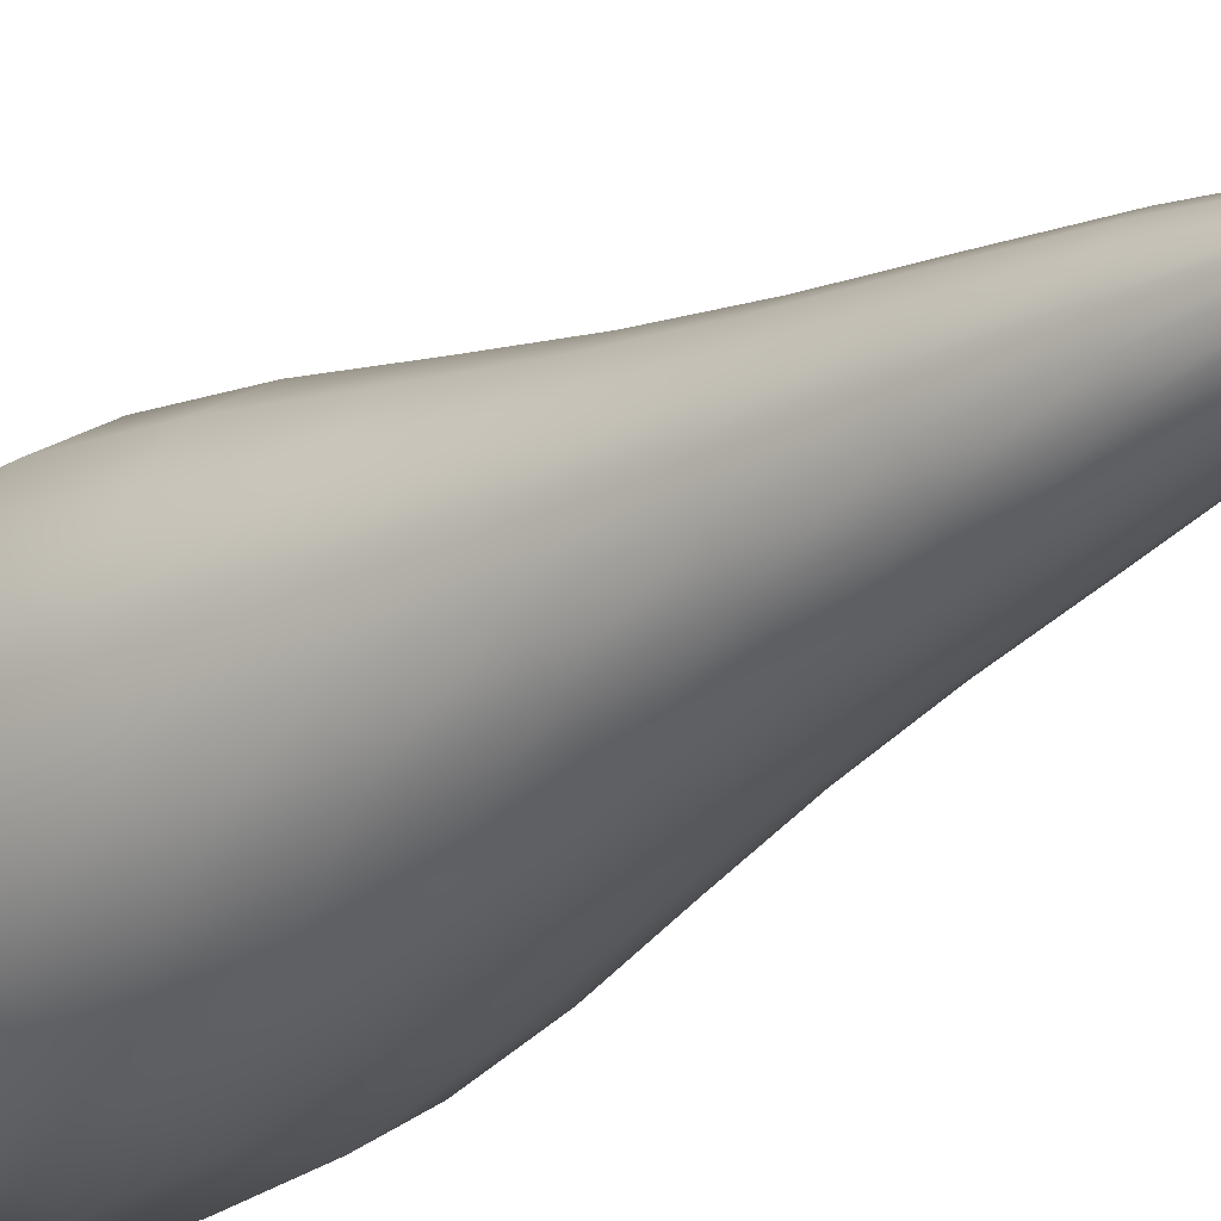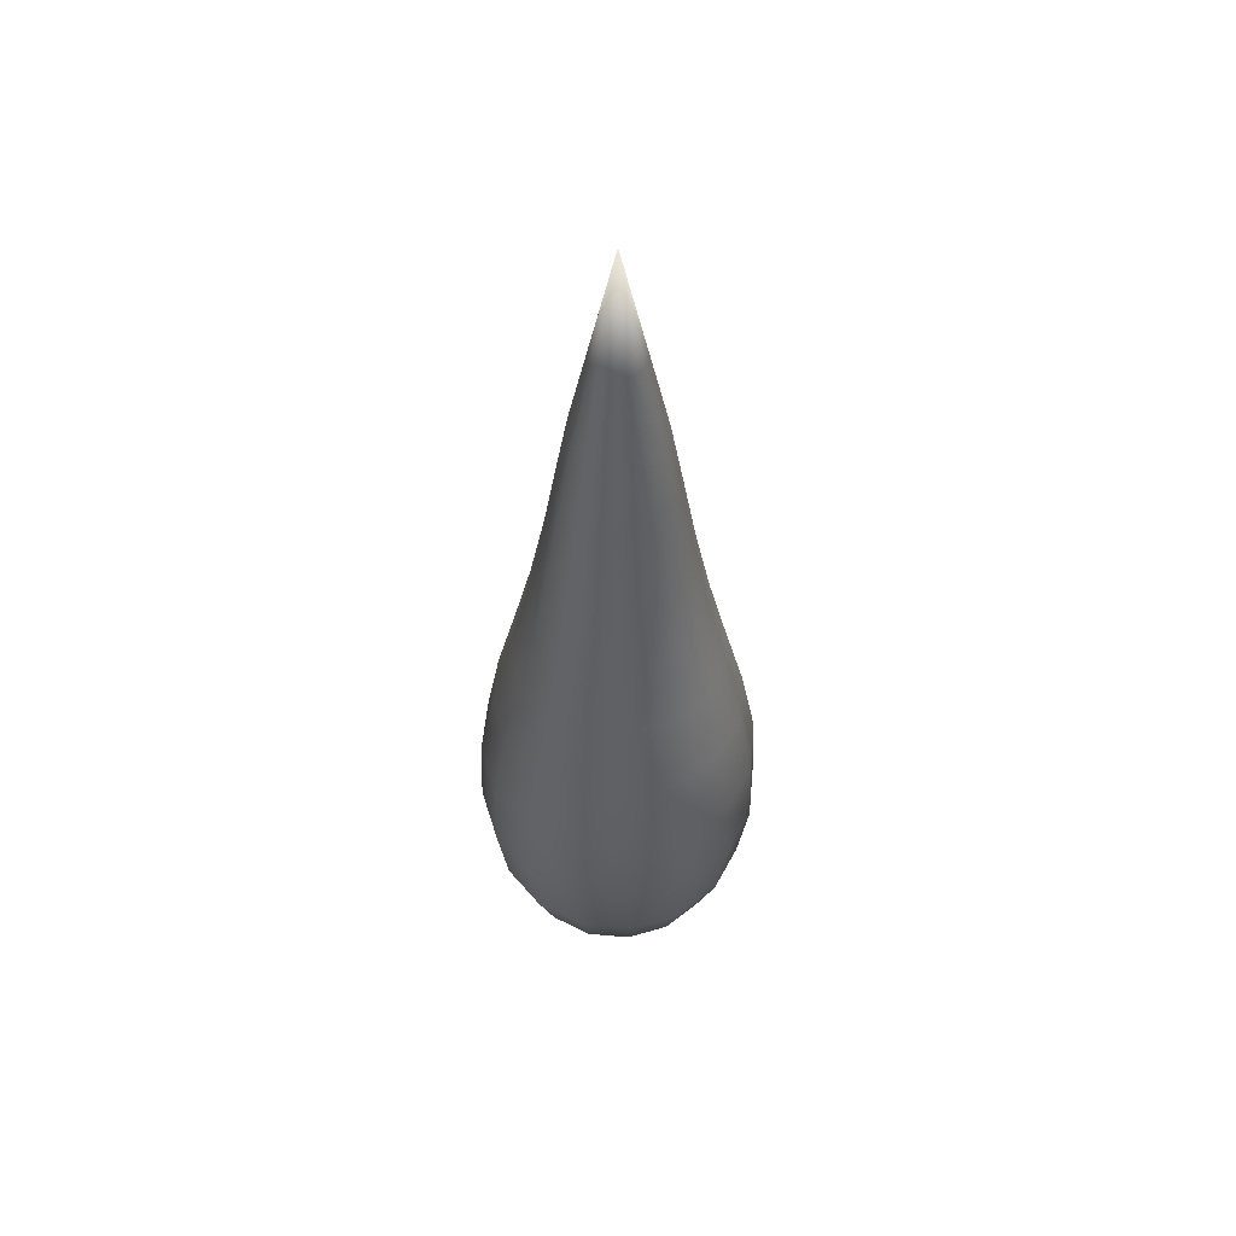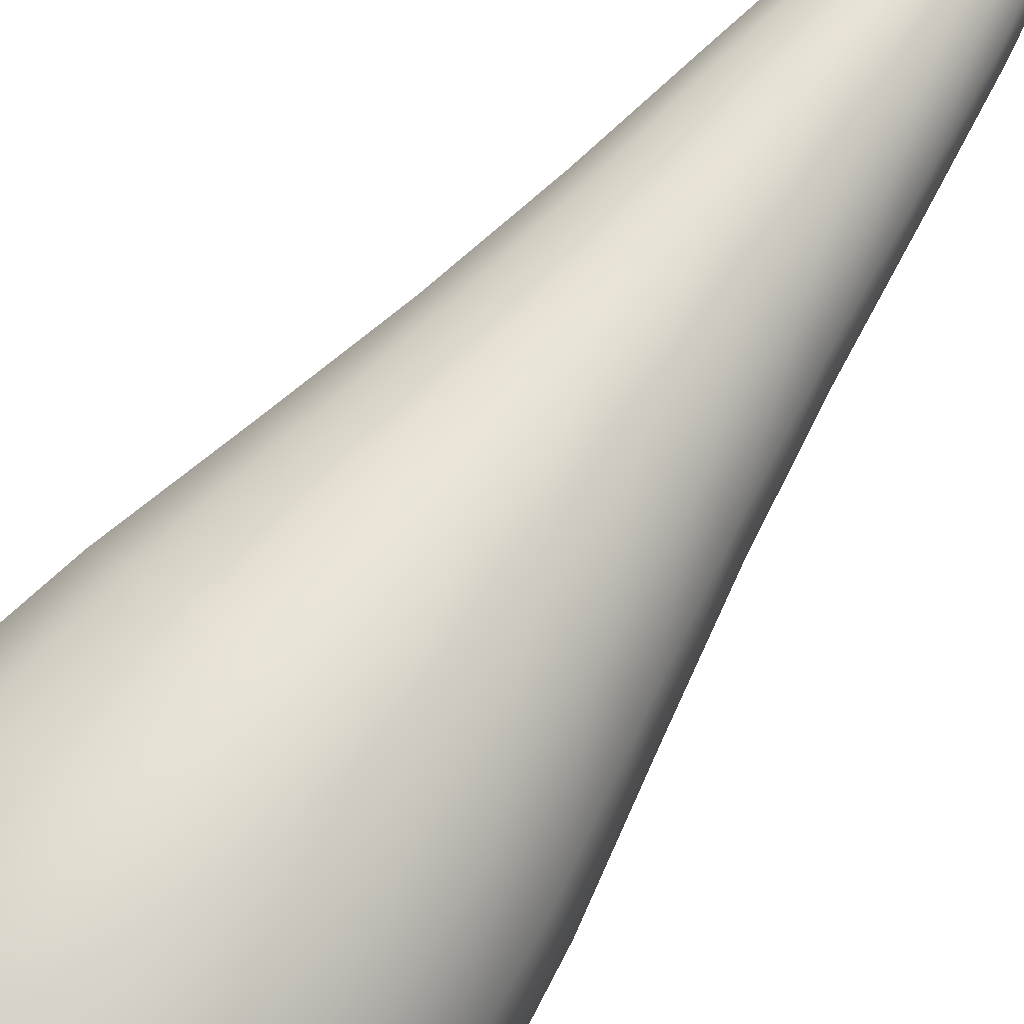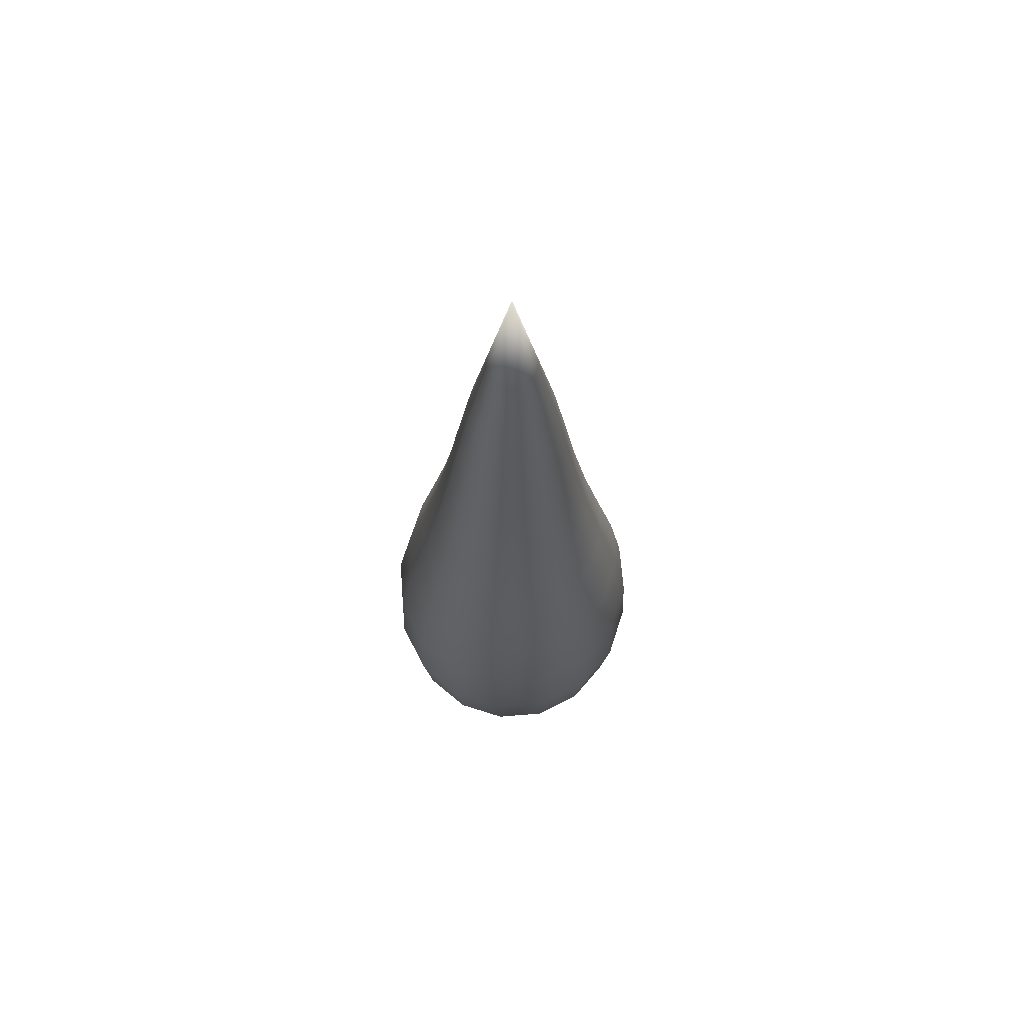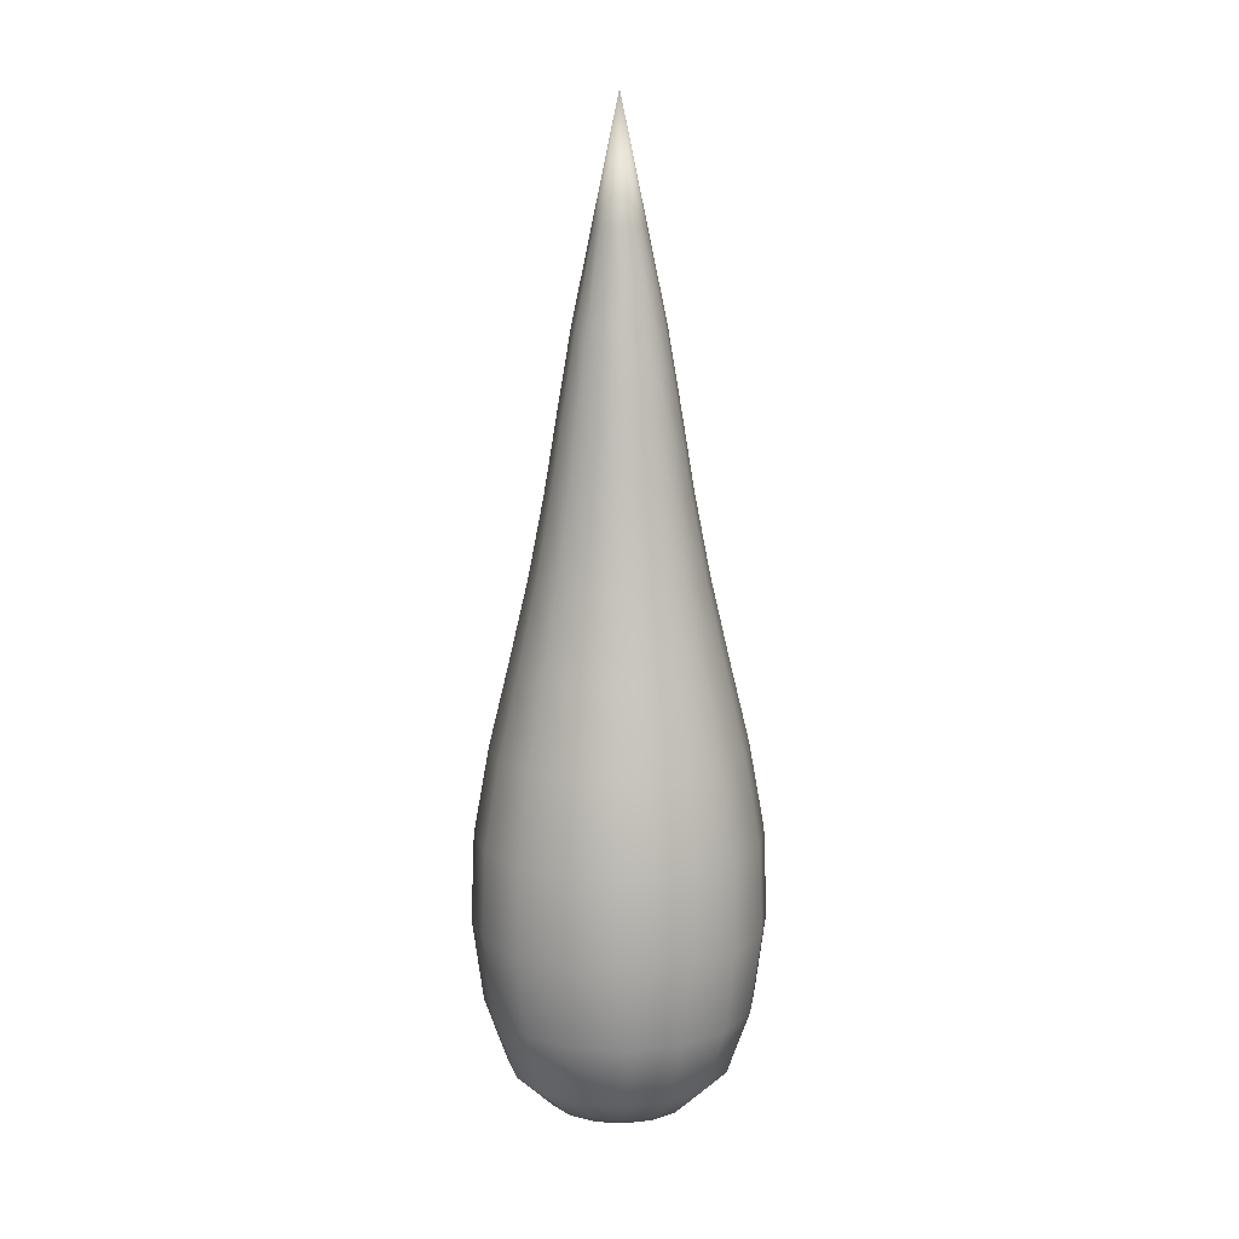
<metadata>
{"format":"obj","ext":"obj","renderer":"f3d","projection":"perspective","resolution":1024,"background":"white","views":[{"elev":-22.9,"azim":-40.4,"up":"+Y"},{"elev":54.6,"azim":-163.4,"up":"+Z"},{"elev":75.6,"azim":-142.4,"up":"+Y"},{"elev":67.3,"azim":119.1,"up":"+Z"},{"elev":12.7,"azim":131.6,"up":"+Z"}]}
</metadata>
<code>
g teardrop_flame
v 0.2409 0.2409 -0.06254
v 9.453e-08 1.793e-07 -0.1006
v 0.3148 0.1304 -0.06254
v 0.4776 0.1978 0.1068
v 0.5169 1.761e-07 0.1068
v 0.3407 1.79e-07 -0.06254
v 9.453e-08 1.793e-07 -0.1006
v 0.3655 0.3655 0.1068
v 0.1304 0.3148 -0.06254
v 9.453e-08 1.793e-07 -0.1006
v 0.4776 -0.1978 0.1068
v 0.3148 -0.1304 -0.06254
v 9.453e-08 1.793e-07 -0.1006
v 0.6235 1.597e-07 0.4099
v 0.5761 0.2386 0.4099
v 0.5761 -0.2386 0.4099
v 0.1978 0.4776 0.1068
v 0.4409 0.4409 0.4099
v 1.073e-07 0.3407 -0.06254
v 9.453e-08 1.793e-07 -0.1006
v 0.3655 -0.3655 0.1068
v 0.4409 -0.4409 0.4099
v 0.2409 -0.2409 -0.06254
v 9.453e-08 1.793e-07 -0.1006
v 0.6751 1.44e-07 0.7993
v 0.6237 -0.2583 0.7993
v 0.4773 -0.4773 0.7993
v 0.6237 0.2583 0.7993
v 0.1978 -0.4776 0.1068
v 0.2386 -0.5761 0.4099
v 0.2583 -0.6237 0.7993
v 0.1304 -0.3148 -0.06254
v 9.453e-08 1.793e-07 -0.1006
v 0.6082 -0.2519 1.209
v 0.4655 -0.4655 1.209
v 0.6583 1.204e-07 1.209
v 0.2519 -0.6082 1.209
v 1.409e-07 -0.6751 0.7993
v 1.364e-07 -0.6235 0.4099
v 1.272e-07 -0.5169 0.1068
v 1.295e-07 -0.6583 1.209
v 1.095e-07 -0.3407 -0.06254
v 9.453e-08 1.793e-07 -0.1006
v 0.4144 -0.4144 1.612
v 0.2243 -0.5414 1.612
v 1.251e-07 -0.586 1.612
v 0.5414 -0.2243 1.612
v -0.2519 -0.6082 1.209
v -0.2243 -0.5414 1.612
v -0.2583 -0.6237 0.7993
v -0.2386 -0.5761 0.4099
v -0.1978 -0.4776 0.1068
v -0.1304 -0.3148 -0.06254
v 9.453e-08 1.793e-07 -0.1006
v -0.4655 -0.4655 1.209
v -0.4773 -0.4773 0.7993
v -0.4409 -0.4409 0.4099
v -0.3655 -0.3655 0.1068
v -0.4144 -0.4144 1.612
v -0.2409 -0.2409 -0.06254
v 9.453e-08 1.793e-07 -0.1006
v -0.6082 -0.2519 1.209
v -0.6237 -0.2583 0.7993
v -0.5761 -0.2386 0.4099
v -0.4776 -0.1978 0.1068
v -0.5414 -0.2243 1.612
v -0.3148 -0.1304 -0.06254
v 9.453e-08 1.793e-07 -0.1006
v -0.6583 3.982e-08 1.209
v -0.586 1.607e-08 1.612
v -0.6751 7.308e-08 0.7993
v -0.6235 1.027e-07 0.4099
v -0.5169 1.291e-07 0.1068
v -0.3407 1.516e-07 -0.06254
v 9.453e-08 1.793e-07 -0.1006
v -0.4914 -3.909e-09 2.003
v -0.454 -0.188 2.003
v -0.4029 -2.251e-08 2.382
v -0.3722 -0.1542 2.382
v -0.3301 -3.5e-08 2.756
v -0.3474 -0.3474 2.003
v -0.3049 -0.1263 2.756
v -0.2697 -4.867e-08 3.123
v -0.188 -0.454 2.003
v -0.2849 -0.2849 2.382
v -0.2492 -0.1032 3.123
v -0.2092 -5.19e-08 3.479
v 1.215e-07 -0.4914 2.003
v -0.1542 -0.3722 2.382
v -0.2334 -0.2334 2.756
v -0.1933 -0.08005 3.479
v -0.1199 -3.609e-08 3.905
v 0.188 -0.454 2.003
v -0.1907 -0.1907 3.123
v 1.194e-07 -0.4029 2.382
v -0.1263 -0.3049 2.756
v -0.1108 -0.04589 3.905
v 1.022e-07 -1.711e-08 4.479
v 0.3474 -0.3474 2.003
v -0.1479 -0.1479 3.479
v -0.1032 -0.2492 3.123
v 1.18e-07 -0.3301 2.756
v 0.1542 -0.3722 2.382
v -0.0848 -0.0848 3.905
v 1.022e-07 -1.711e-08 4.479
v -0.08005 -0.1933 3.479
v 1.175e-07 -0.2697 3.123
v 0.1263 -0.3049 2.756
v 0.2849 -0.2849 2.382
v -0.04589 -0.1108 3.905
v 1.022e-07 -1.711e-08 4.479
v 1.136e-07 -0.2092 3.479
v 0.1032 -0.2492 3.123
v 1.09e-07 -0.1199 3.905
v 1.022e-07 -1.711e-08 4.479
v 0.08005 -0.1933 3.479
v 0.2334 -0.2334 2.756
v 0.454 -0.188 2.003
v 0.04589 -0.1108 3.905
v 1.022e-07 -1.711e-08 4.479
v 0.1907 -0.1907 3.123
v 0.3722 -0.1542 2.382
v 0.586 1.012e-07 1.612
v 0.1479 -0.1479 3.479
v 0.3049 -0.1263 2.756
v 0.4914 7.347e-08 2.003
v 0.6082 0.2519 1.209
v 0.0848 -0.0848 3.905
v 1.022e-07 -1.711e-08 4.479
v 0.2492 -0.1032 3.123
v 0.4029 4.335e-08 2.382
v 0.5414 0.2243 1.612
v 0.4773 0.4773 0.7993
v 0.1933 -0.08005 3.479
v 0.3301 1.853e-08 2.756
v 0.454 0.188 2.003
v 0.4655 0.4655 1.209
v 0.2386 0.5761 0.4099
v 0.1108 -0.04589 3.905
v 1.022e-07 -1.711e-08 4.479
v 0.3722 0.1542 2.382
v 0.4144 0.4144 1.612
v 0.2583 0.6237 0.7993
v 1.15e-07 0.5169 0.1068
v 0.3474 0.3474 2.003
v 0.2519 0.6082 1.209
v 1.167e-07 0.6235 0.4099
v -0.1304 0.3148 -0.06254
v 9.453e-08 1.793e-07 -0.1006
v -0.1978 0.4776 0.1068
v 1.164e-07 0.6751 0.7993
v 0.2243 0.5414 1.612
v -0.2409 0.2409 -0.06254
v 9.453e-08 1.793e-07 -0.1006
v -0.2386 0.5761 0.4099
v 1.121e-07 0.6583 1.209
v -0.3655 0.3655 0.1068
v -0.2583 0.6237 0.7993
v -0.3148 0.1304 -0.06254
v 9.453e-08 1.793e-07 -0.1006
v -0.4409 0.4409 0.4099
v -0.4776 0.1978 0.1068
v -0.3407 1.516e-07 -0.06254
v 9.453e-08 1.793e-07 -0.1006
v -0.5169 1.291e-07 0.1068
v -0.5761 0.2386 0.4099
v -0.6235 1.027e-07 0.4099
v -0.4773 0.4773 0.7993
v -0.6237 0.2583 0.7993
v -0.6751 7.308e-08 0.7993
v -0.2519 0.6082 1.209
v -0.6082 0.2519 1.209
v -0.6583 3.982e-08 1.209
v -0.4655 0.4655 1.209
v 1.209e-07 0.586 1.612
v -0.5414 0.2243 1.612
v -0.586 1.607e-08 1.612
v -0.4144 0.4144 1.612
v -0.2243 0.5414 1.612
v 0.188 0.454 2.003
v -0.454 0.188 2.003
v -0.4914 -3.909e-09 2.003
v 1.158e-07 0.4914 2.003
v -0.3474 0.3474 2.003
v -0.188 0.454 2.003
v 0.2849 0.2849 2.382
v -0.3722 0.1542 2.382
v -0.4029 -2.251e-08 2.382
v 0.1542 0.3722 2.382
v 1.142e-07 0.4029 2.382
v -0.2849 0.2849 2.382
v -0.1542 0.3722 2.382
v 0.3049 0.1263 2.756
v -0.3049 0.1263 2.756
v -0.3301 -3.5e-08 2.756
v 0.2334 0.2334 2.756
v 0.1263 0.3049 2.756
v 1.179e-07 0.3301 2.756
v -0.2334 0.2334 2.756
v -0.1263 0.3049 2.756
v -0.2492 0.1032 3.123
v -0.2697 -4.867e-08 3.123
v -0.1907 0.1907 3.123
v -0.1032 0.2492 3.123
v 1.159e-07 0.2697 3.123
v 0.1032 0.2492 3.123
v -0.1933 0.08005 3.479
v -0.2092 -5.19e-08 3.479
v -0.1479 0.1479 3.479
v -0.08005 0.1933 3.479
v 1.132e-07 0.2092 3.479
v -0.1108 0.04589 3.905
v -0.1199 -3.609e-08 3.905
v 1.022e-07 -1.711e-08 4.479
v -0.0848 0.0848 3.905
v 1.022e-07 -1.711e-08 4.479
v -0.04589 0.1108 3.905
v 1.022e-07 -1.711e-08 4.479
v 1.102e-07 0.1199 3.905
v 1.022e-07 -1.711e-08 4.479
v 0.08005 0.1933 3.479
v 0.04589 0.1108 3.905
v 1.022e-07 -1.711e-08 4.479
v 0.0848 0.0848 3.905
v 1.022e-07 -1.711e-08 4.479
v 0.1479 0.1479 3.479
v 0.1907 0.1907 3.123
v 0.1108 0.04589 3.905
v 1.022e-07 -1.711e-08 4.479
v 0.1933 0.08005 3.479
v 0.2492 0.1032 3.123
v 0.1199 -9.595e-09 3.905
v 1.022e-07 -1.711e-08 4.479
v 0.2092 -5.119e-09 3.479
v 0.2697 3.133e-09 3.123
v 1.022e-07 -1.711e-08 4.479
g teardrop_flame_0
f 3 2 1
f 3 1 4
f 3 4 5
f 6 3 5
f 6 7 3
f 1 8 4
f 1 9 8
f 1 10 9
f 6 5 11
f 12 6 11
f 12 13 6
f 5 4 14
f 4 8 15
f 4 15 14
f 11 5 16
f 5 14 16
f 9 17 8
f 8 18 15
f 8 17 18
f 9 19 17
f 9 20 19
f 12 11 21
f 11 16 22
f 21 11 22
f 23 12 21
f 23 24 12
f 14 15 25
f 16 14 26
f 14 25 26
f 22 16 27
f 16 26 27
f 15 28 25
f 15 18 28
f 23 21 29
f 21 22 30
f 29 21 30
f 22 27 31
f 30 22 31
f 32 23 29
f 32 33 23
f 26 25 34
f 27 26 35
f 26 34 35
f 25 28 36
f 25 36 34
f 31 27 37
f 27 35 37
f 30 31 38
f 29 30 39
f 39 30 38
f 32 29 40
f 40 29 39
f 31 37 41
f 38 31 41
f 42 32 40
f 42 43 32
f 35 34 44
f 37 35 45
f 35 44 45
f 41 37 46
f 37 45 46
f 34 47 44
f 34 36 47
f 38 41 48
f 41 46 49
f 48 41 49
f 50 38 48
f 39 38 50
f 51 39 50
f 40 39 51
f 52 40 51
f 42 40 52
f 53 42 52
f 53 54 42
f 50 48 55
f 51 50 56
f 56 50 55
f 52 51 57
f 57 51 56
f 53 52 58
f 58 52 57
f 48 49 59
f 55 48 59
f 60 53 58
f 60 61 53
f 56 55 62
f 57 56 63
f 63 56 62
f 58 57 64
f 64 57 63
f 60 58 65
f 65 58 64
f 55 59 66
f 62 55 66
f 67 60 65
f 67 68 60
f 63 62 69
f 69 62 70
f 62 66 70
f 71 63 69
f 64 63 71
f 72 64 71
f 65 64 72
f 73 65 72
f 67 65 73
f 74 67 73
f 74 75 67
f 70 66 76
f 66 77 76
f 76 77 78
f 66 59 77
f 77 79 78
f 78 79 80
f 59 81 77
f 77 81 79
f 59 49 81
f 79 82 80
f 80 82 83
f 49 84 81
f 49 46 84
f 81 85 79
f 79 85 82
f 81 84 85
f 82 86 83
f 83 86 87
f 46 88 84
f 46 45 88
f 84 89 85
f 84 88 89
f 85 90 82
f 82 90 86
f 85 89 90
f 86 91 87
f 87 91 92
f 45 93 88
f 45 44 93
f 90 94 86
f 86 94 91
f 88 95 89
f 88 93 95
f 89 96 90
f 90 96 94
f 89 95 96
f 91 97 92
f 97 98 92
f 44 99 93
f 44 47 99
f 94 100 91
f 91 100 97
f 96 101 94
f 94 101 100
f 95 102 96
f 96 102 101
f 93 103 95
f 93 99 103
f 95 103 102
f 100 104 97
f 104 105 97
f 101 106 100
f 100 106 104
f 102 107 101
f 101 107 106
f 103 108 102
f 102 108 107
f 99 109 103
f 103 109 108
f 106 110 104
f 110 111 104
f 107 112 106
f 106 112 110
f 108 113 107
f 107 113 112
f 112 114 110
f 114 115 110
f 112 116 114
f 113 116 112
f 108 117 113
f 109 117 108
f 99 118 109
f 47 118 99
f 116 119 114
f 119 120 114
f 113 121 116
f 117 121 113
f 109 122 117
f 118 122 109
f 47 123 118
f 36 123 47
f 116 124 119
f 121 124 116
f 117 125 121
f 122 125 117
f 118 126 122
f 123 126 118
f 36 127 123
f 28 127 36
f 124 128 119
f 128 129 119
f 121 130 124
f 125 130 121
f 122 131 125
f 126 131 122
f 123 132 126
f 127 132 123
f 28 133 127
f 18 133 28
f 124 134 128
f 130 134 124
f 125 135 130
f 131 135 125
f 126 136 131
f 132 136 126
f 127 137 132
f 133 137 127
f 18 138 133
f 17 138 18
f 134 139 128
f 139 140 128
f 131 141 135
f 136 141 131
f 132 142 136
f 137 142 132
f 133 143 137
f 138 143 133
f 17 144 138
f 19 144 17
f 136 145 141
f 142 145 136
f 137 146 142
f 143 146 137
f 138 147 143
f 144 147 138
f 19 148 144
f 19 149 148
f 148 150 144
f 144 150 147
f 147 151 143
f 143 151 146
f 146 152 142
f 142 152 145
f 148 153 150
f 148 154 153
f 150 155 147
f 147 155 151
f 151 156 146
f 146 156 152
f 153 157 150
f 150 157 155
f 155 158 151
f 151 158 156
f 153 159 157
f 153 160 159
f 157 161 155
f 155 161 158
f 159 162 157
f 157 162 161
f 159 163 162
f 159 164 163
f 163 165 162
f 162 165 166
f 162 166 161
f 165 167 166
f 161 168 158
f 161 166 168
f 166 167 169
f 166 169 168
f 167 170 169
f 158 168 171
f 158 171 156
f 169 170 172
f 170 173 172
f 168 169 174
f 168 174 171
f 169 172 174
f 156 171 175
f 156 175 152
f 172 173 176
f 173 177 176
f 174 172 178
f 172 176 178
f 171 174 179
f 171 179 175
f 174 178 179
f 152 175 180
f 152 180 145
f 176 177 181
f 177 182 181
f 175 179 183
f 175 183 180
f 178 176 184
f 176 181 184
f 179 178 185
f 179 185 183
f 178 184 185
f 145 180 186
f 145 186 141
f 181 182 187
f 182 188 187
f 180 183 189
f 180 189 186
f 183 185 190
f 183 190 189
f 184 181 191
f 181 187 191
f 185 184 192
f 185 192 190
f 184 191 192
f 141 186 193
f 141 193 135
f 187 188 194
f 188 195 194
f 186 189 196
f 186 196 193
f 189 190 197
f 189 197 196
f 190 192 198
f 190 198 197
f 191 187 199
f 187 194 199
f 192 191 200
f 192 200 198
f 191 199 200
f 194 195 201
f 195 202 201
f 199 194 203
f 194 201 203
f 200 199 204
f 199 203 204
f 198 200 205
f 200 204 205
f 197 198 206
f 198 205 206
f 201 202 207
f 202 208 207
f 203 201 209
f 201 207 209
f 204 203 210
f 203 209 210
f 205 204 211
f 204 210 211
f 207 208 212
f 208 213 212
f 213 214 212
f 207 212 215
f 209 207 215
f 212 216 215
f 209 215 217
f 210 209 217
f 215 218 217
f 210 217 219
f 211 210 219
f 217 220 219
f 205 211 221
f 206 205 221
f 211 219 222
f 221 211 222
f 219 223 222
f 221 222 224
f 222 225 224
f 206 221 226
f 226 221 224
f 227 206 226
f 197 206 227
f 196 197 227
f 226 224 228
f 224 229 228
f 227 226 230
f 230 226 228
f 196 227 231
f 231 227 230
f 193 196 231
f 230 228 232
f 228 233 232
f 231 230 234
f 234 230 232
f 193 231 235
f 235 231 234
f 135 193 235
f 135 235 130
f 130 235 134
f 235 234 134
f 134 234 139
f 234 232 139
f 232 236 139

</code>
